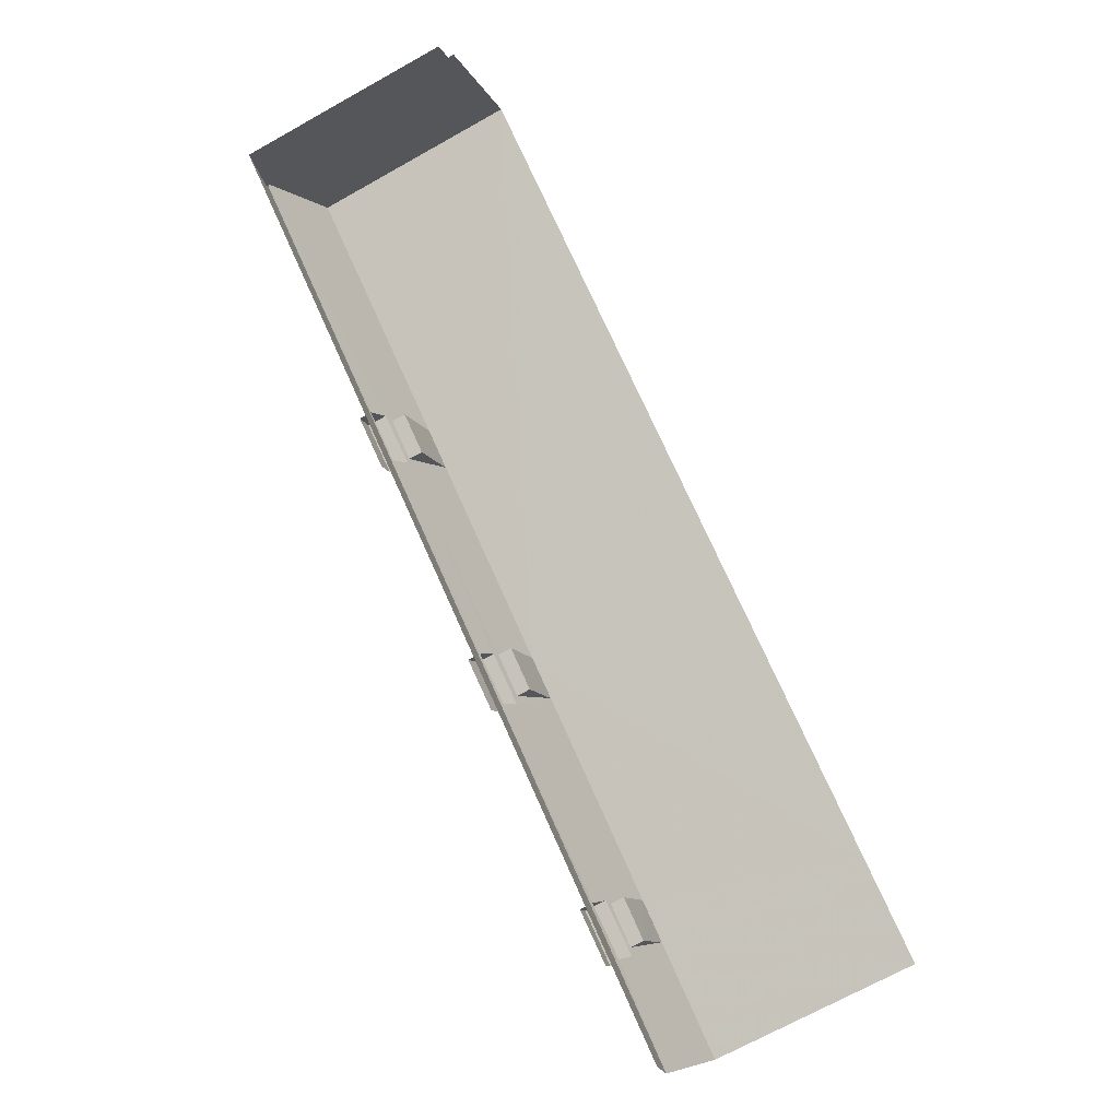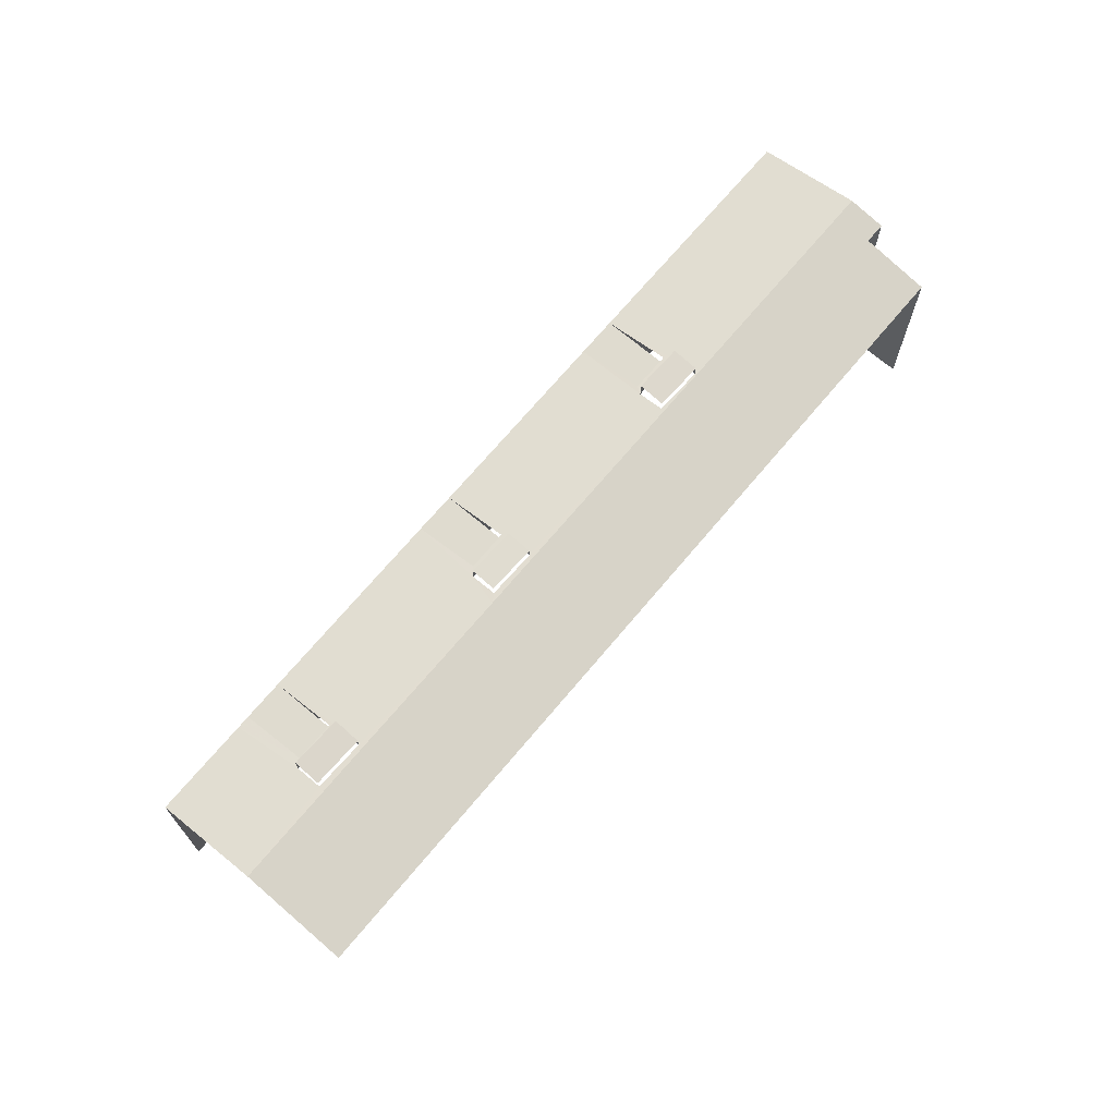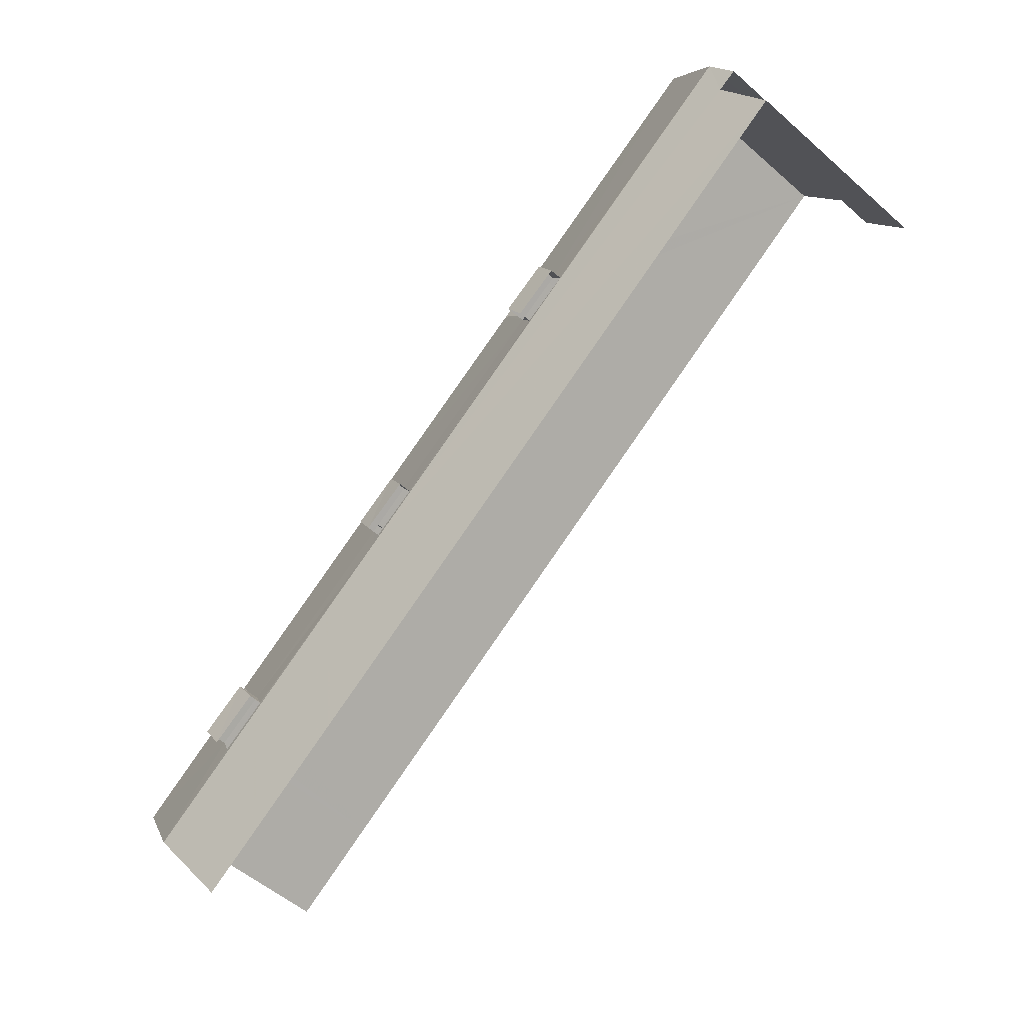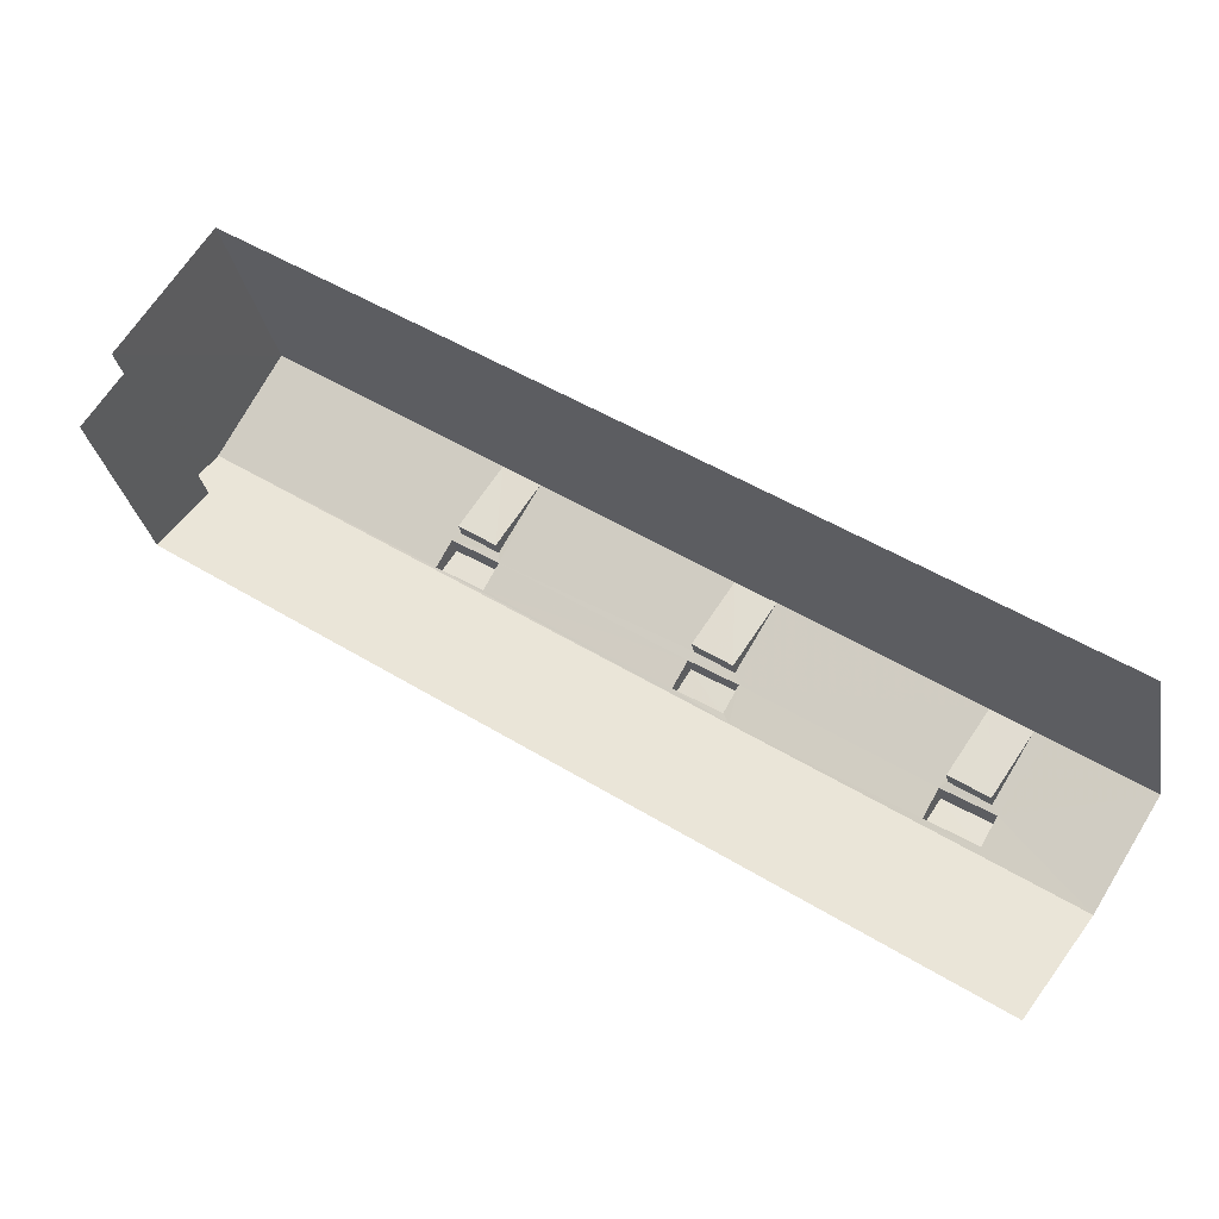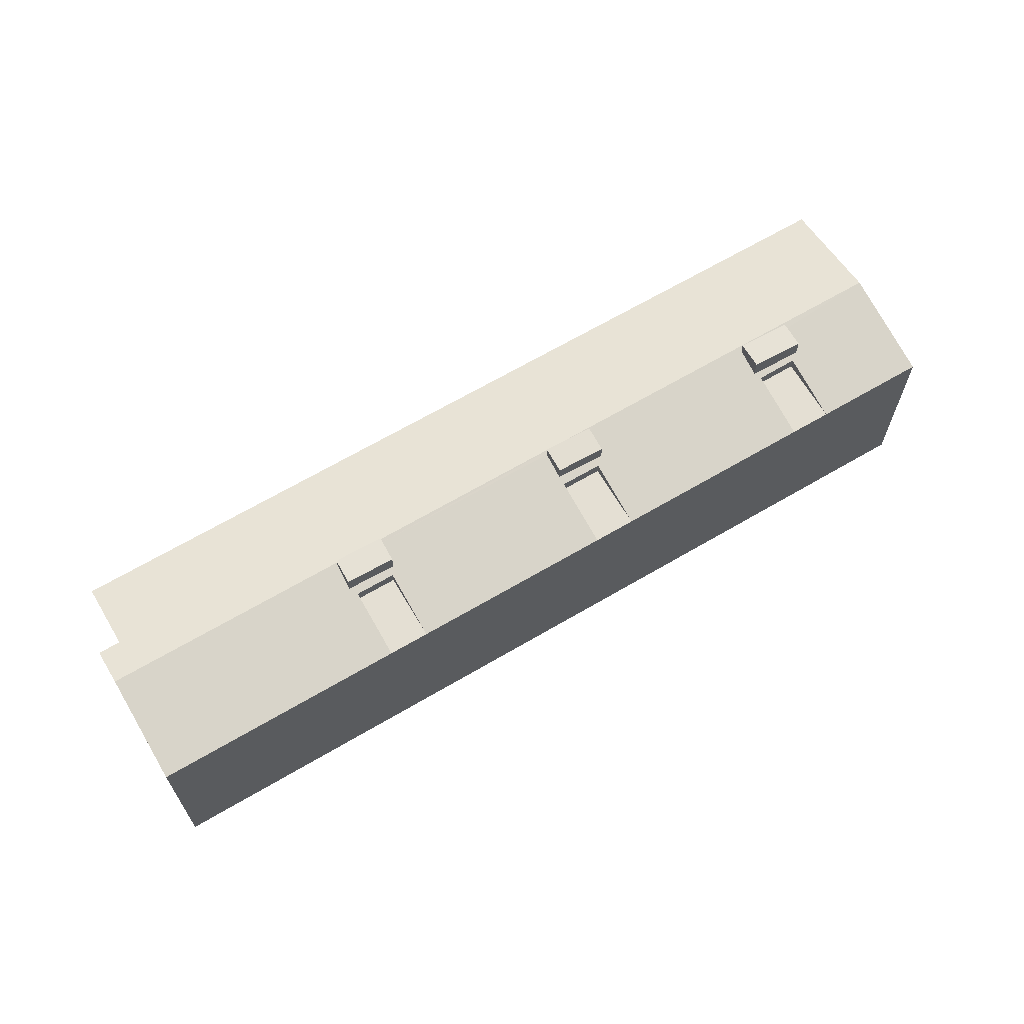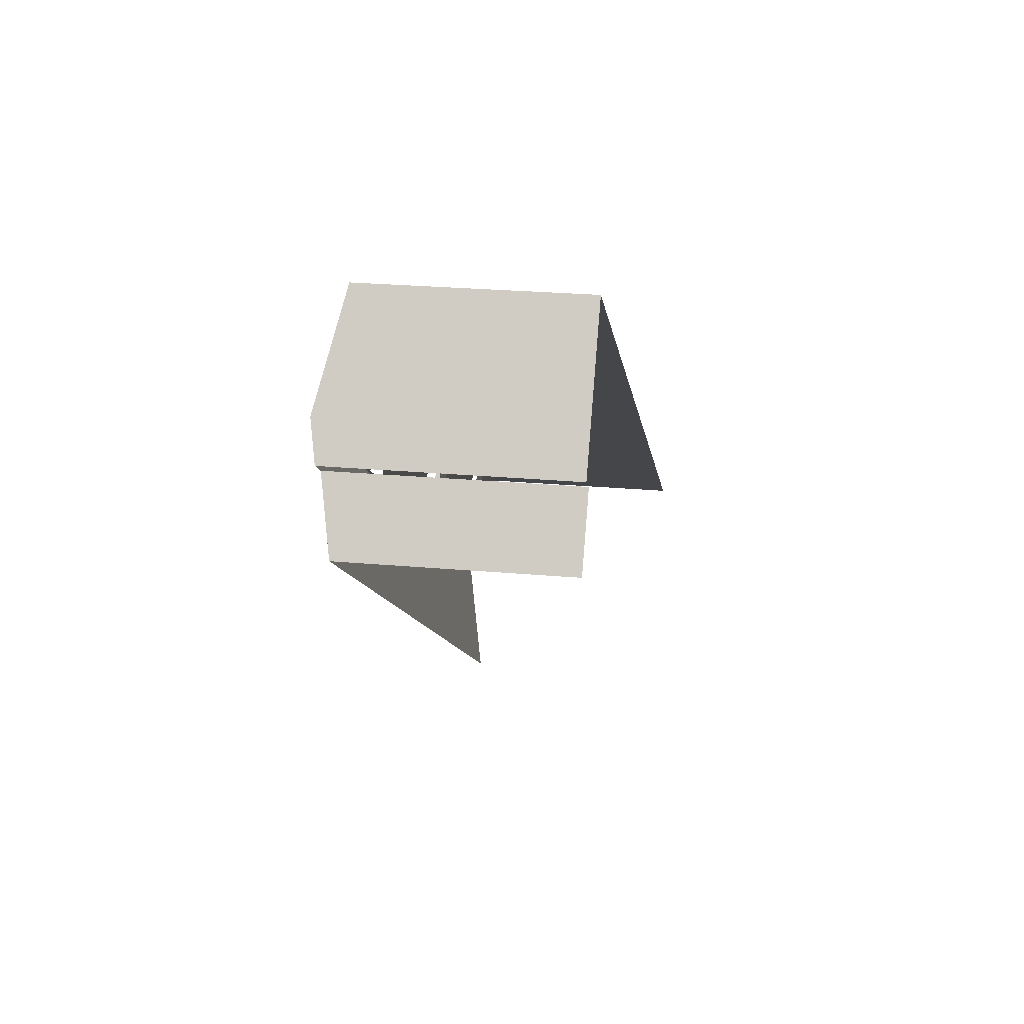
<metadata>
{"format":"obj","ext":"obj","renderer":"f3d","projection":"perspective","resolution":1024,"background":"white","views":[{"elev":-69.5,"azim":119.3,"up":"+Y"},{"elev":70.3,"azim":-15.9,"up":"+Z"},{"elev":-52.2,"azim":46.4,"up":"+Y"},{"elev":-28.9,"azim":-169.8,"up":"+Y"},{"elev":66.6,"azim":-176.4,"up":"+Z"},{"elev":25.3,"azim":98.3,"up":"+Y"}]}
</metadata>
<code>
v -2.238e+05 -1.269e+05 18.22
v -2.238e+05 -1.269e+05 18.22
v -2.238e+05 -1.269e+05 18.22
v -2.237e+05 -1.269e+05 18.22
v -2.237e+05 -1.269e+05 18.22
v -2.237e+05 -1.269e+05 18.22
v -2.237e+05 -1.269e+05 18.22
v -2.238e+05 -1.269e+05 31.73
v -2.238e+05 -1.269e+05 31.69
v -2.238e+05 -1.269e+05 31.69
v -2.238e+05 -1.269e+05 31.73
v -2.237e+05 -1.269e+05 31.06
v -2.237e+05 -1.269e+05 29.84
v -2.237e+05 -1.269e+05 30.73
v -2.238e+05 -1.269e+05 31.06
v -2.237e+05 -1.269e+05 31.04
v -2.238e+05 -1.269e+05 31
v -2.238e+05 -1.269e+05 31.06
v -2.238e+05 -1.269e+05 29.84
v -2.238e+05 -1.269e+05 30.69
v -2.238e+05 -1.269e+05 29.84
v -2.238e+05 -1.269e+05 30.61
v -2.238e+05 -1.269e+05 30.69
v -2.238e+05 -1.269e+05 29.84
v -2.238e+05 -1.269e+05 29.84
v -2.238e+05 -1.269e+05 30.71
v -2.238e+05 -1.269e+05 29.84
v -2.238e+05 -1.269e+05 30.63
v -2.237e+05 -1.269e+05 30.63
v -2.238e+05 -1.269e+05 30.61
v -2.238e+05 -1.269e+05 30.71
v -2.238e+05 -1.269e+05 30.61
v -2.238e+05 -1.269e+05 31.02
v -2.238e+05 -1.269e+05 31.01
v -2.238e+05 -1.269e+05 31
v -2.238e+05 -1.269e+05 31.73
v -2.238e+05 -1.269e+05 31.91
v -2.238e+05 -1.269e+05 31.91
v -2.238e+05 -1.269e+05 31.73
v -2.238e+05 -1.269e+05 31.06
v -2.238e+05 -1.269e+05 29.84
v -2.237e+05 -1.269e+05 29.84
v -2.237e+05 -1.269e+05 30.63
v -2.237e+05 -1.269e+05 30.63
v -2.238e+05 -1.269e+05 31.73
v -2.237e+05 -1.269e+05 31.83
v -2.238e+05 -1.269e+05 31.83
v -2.237e+05 -1.269e+05 31.73
v -2.238e+05 -1.269e+05 29.84
v -2.238e+05 -1.269e+05 29.84
v -2.238e+05 -1.269e+05 30.99
v -2.238e+05 -1.269e+05 30.67
v -2.238e+05 -1.269e+05 29.84
v -2.238e+05 -1.269e+05 30.61
v -2.238e+05 -1.269e+05 29.84
v -2.238e+05 -1.269e+05 29.84
v -2.238e+05 -1.269e+05 29.84
v -2.237e+05 -1.269e+05 29.84
v -2.238e+05 -1.269e+05 29.84
v -2.238e+05 -1.269e+05 29.84
f 1 2 3
f 3 2 4
f 5 2 6
f 5 6 7
f 4 2 5
f 21 60 22
f 25 50 32
f 33 45 47
f 26 33 47
f 16 48 45
f 33 16 45
f 43 5 7
f 43 44 5
f 19 58 29
f 51 36 38
f 52 51 38
f 4 42 41
f 3 4 41
f 53 1 40
f 1 3 40
f 3 41 40
f 17 39 36
f 51 17 36
f 35 8 10
f 23 35 10
f 34 11 8
f 35 34 8
f 8 9 10
f 8 11 9
f 12 13 14
f 15 12 16
f 17 18 15
f 19 14 13
f 20 21 22
f 20 17 15
f 23 24 21
f 25 26 27
f 27 26 28
f 29 28 14
f 19 29 14
f 30 24 23
f 31 32 30
f 32 26 25
f 12 14 16
f 33 15 16
f 23 21 20
f 23 20 15
f 28 26 14
f 31 30 23
f 31 26 32
f 33 34 15
f 23 15 35
f 26 31 33
f 35 15 34
f 31 34 33
f 36 37 38
f 36 39 37
f 18 40 41
f 42 15 41
f 43 12 44
f 15 42 44
f 15 18 41
f 12 15 44
f 45 46 47
f 45 48 46
f 49 25 24
f 49 50 25
f 18 17 51
f 18 51 40
f 40 52 53
f 54 20 22
f 53 52 55
f 54 52 20
f 51 52 40
f 56 55 54
f 55 52 54
f 57 19 27
f 57 58 19
f 59 21 56
f 59 60 21
f 59 56 54
f 59 54 22
f 60 59 22
f 57 28 29
f 58 57 29
f 49 30 32
f 50 49 32
f 14 47 46
f 14 26 47
f 53 2 1
f 13 6 19
f 53 55 2
f 25 6 2
f 55 56 2
f 56 21 2
f 21 24 2
f 19 6 27
f 24 25 2
f 27 6 25
f 31 10 9
f 31 23 10
f 20 38 37
f 20 52 38
f 42 4 5
f 44 42 5
f 16 46 48
f 16 14 46
f 17 37 39
f 17 20 37
f 43 7 12
f 7 6 13
f 7 13 12
f 57 27 28
f 34 9 11
f 34 31 9
f 49 24 30

</code>
